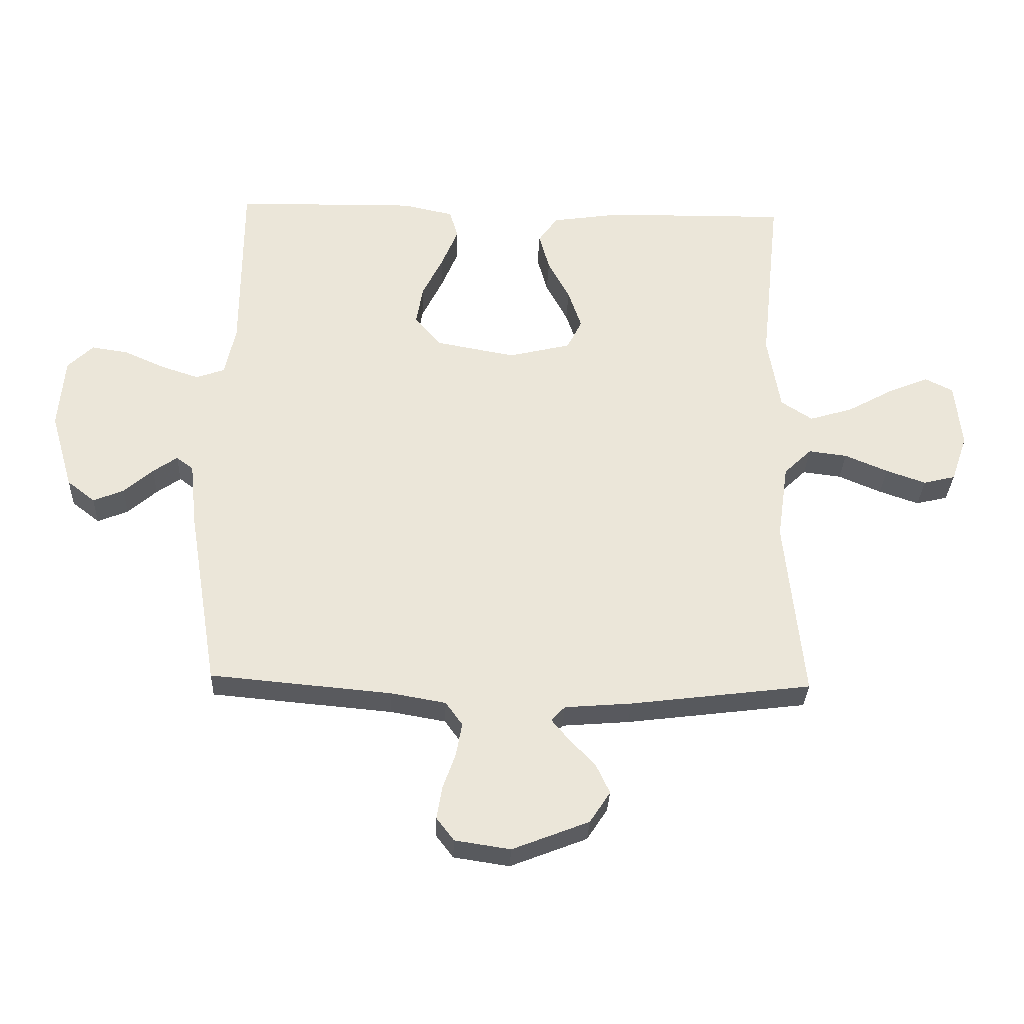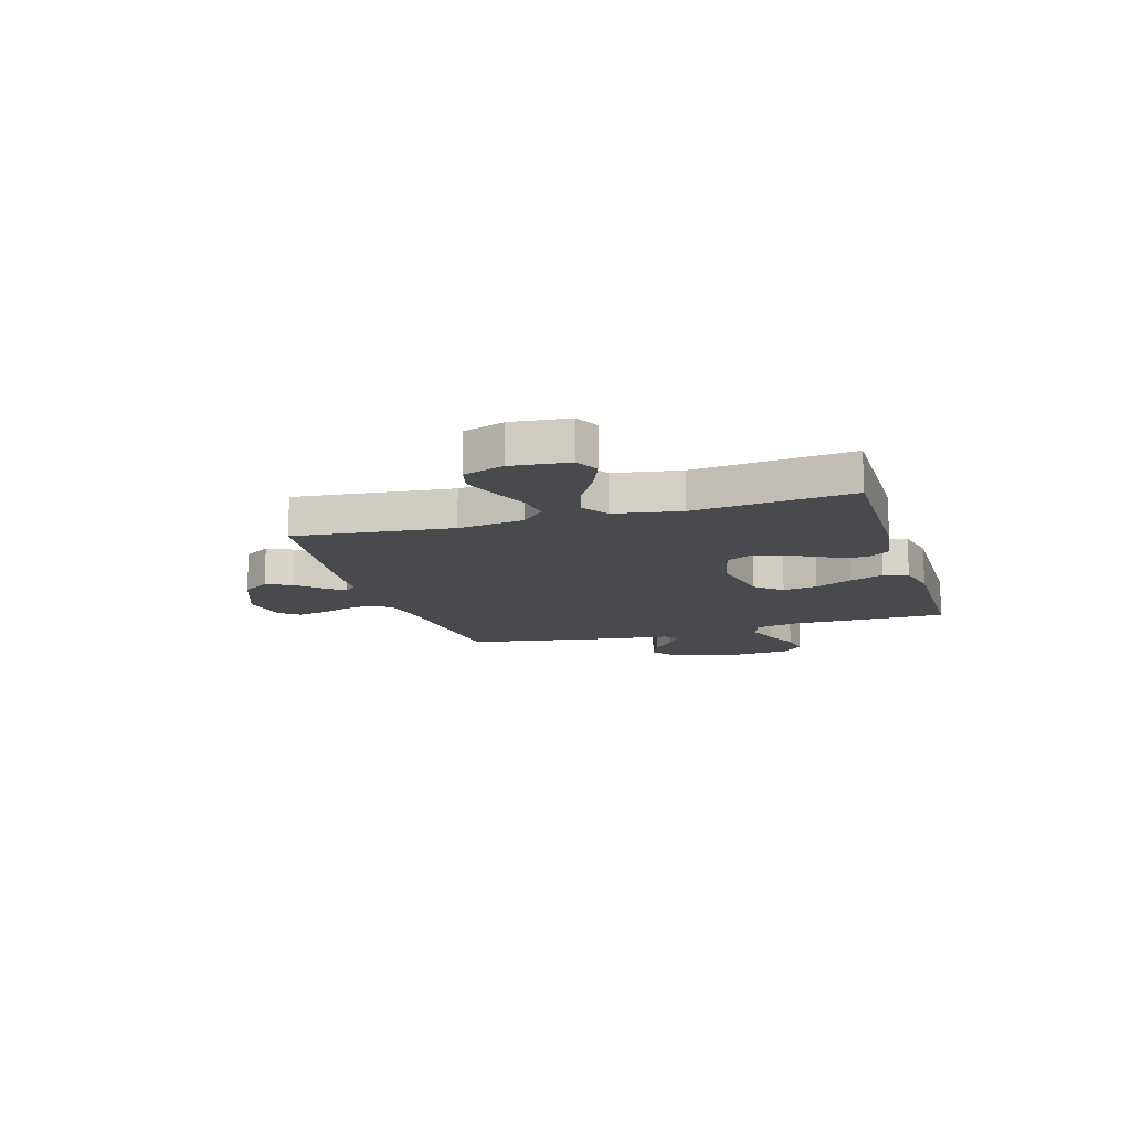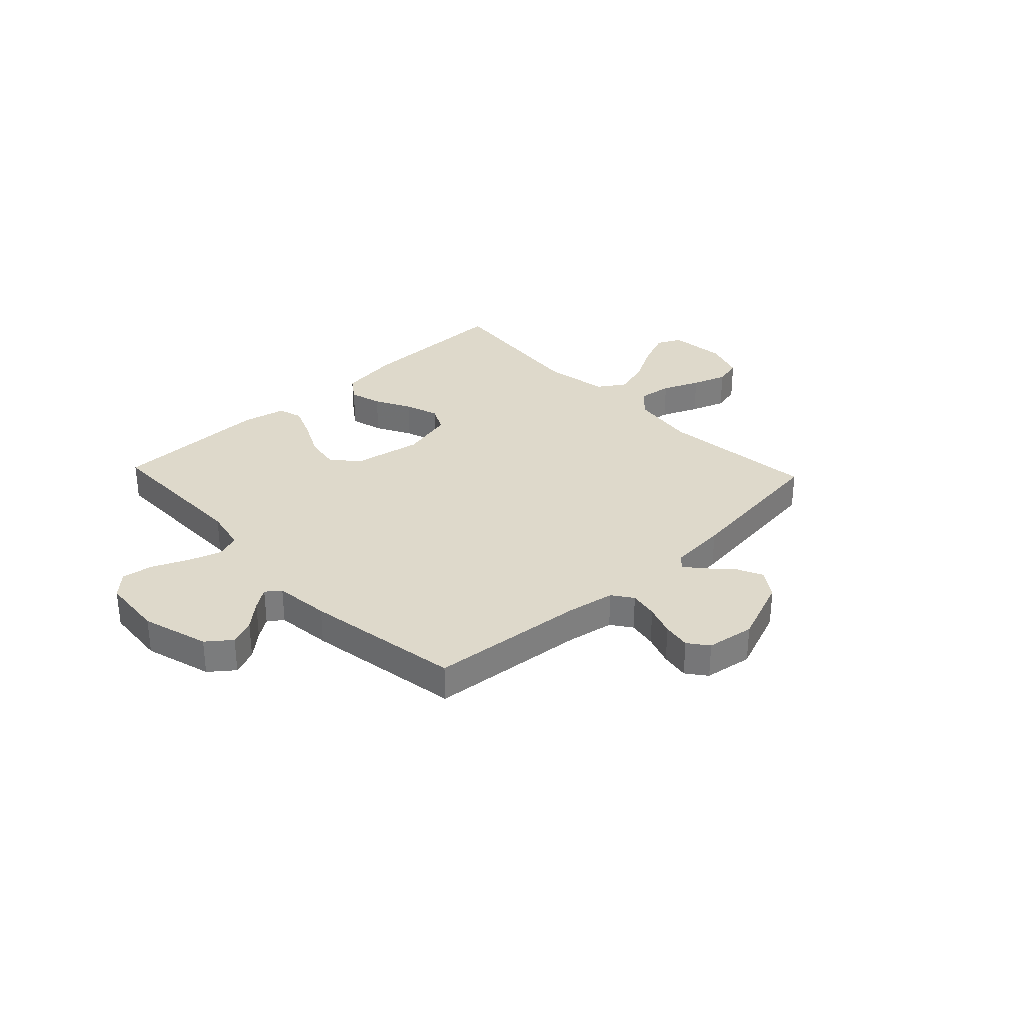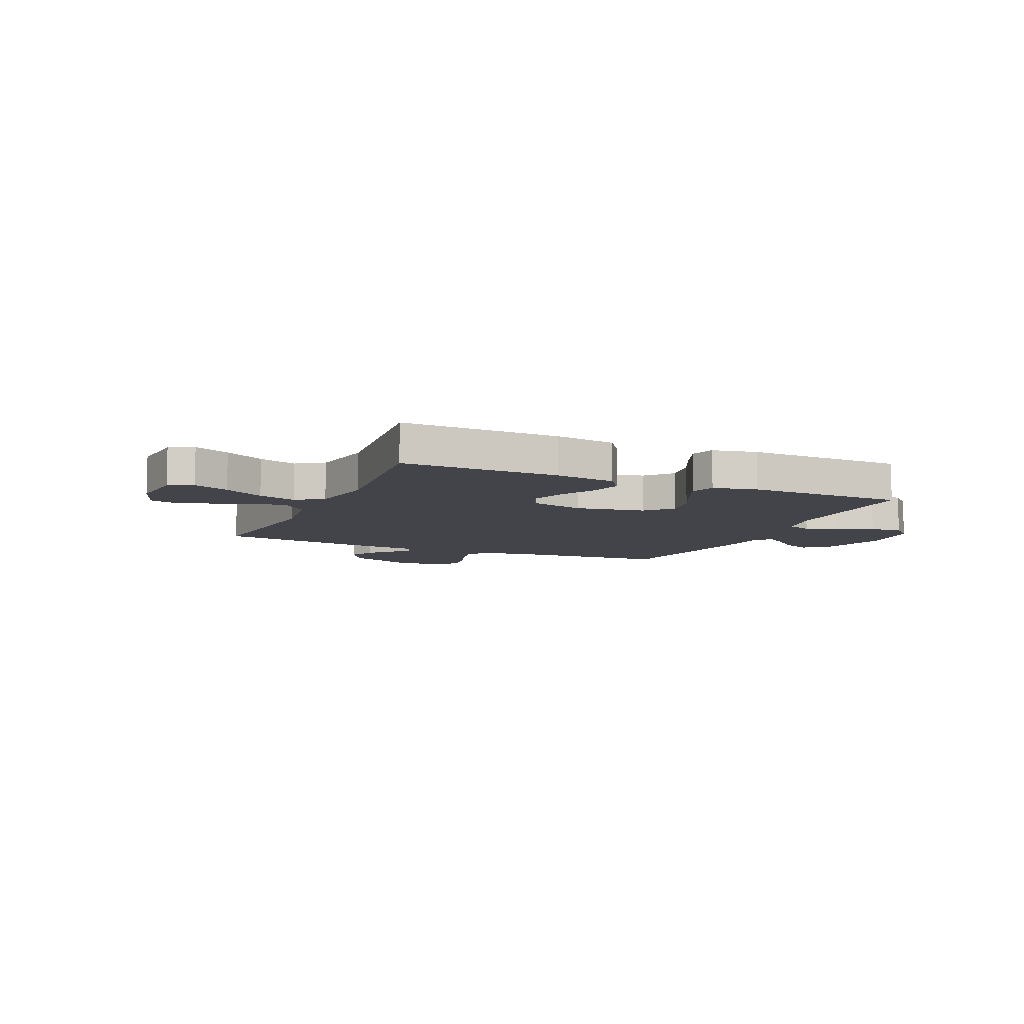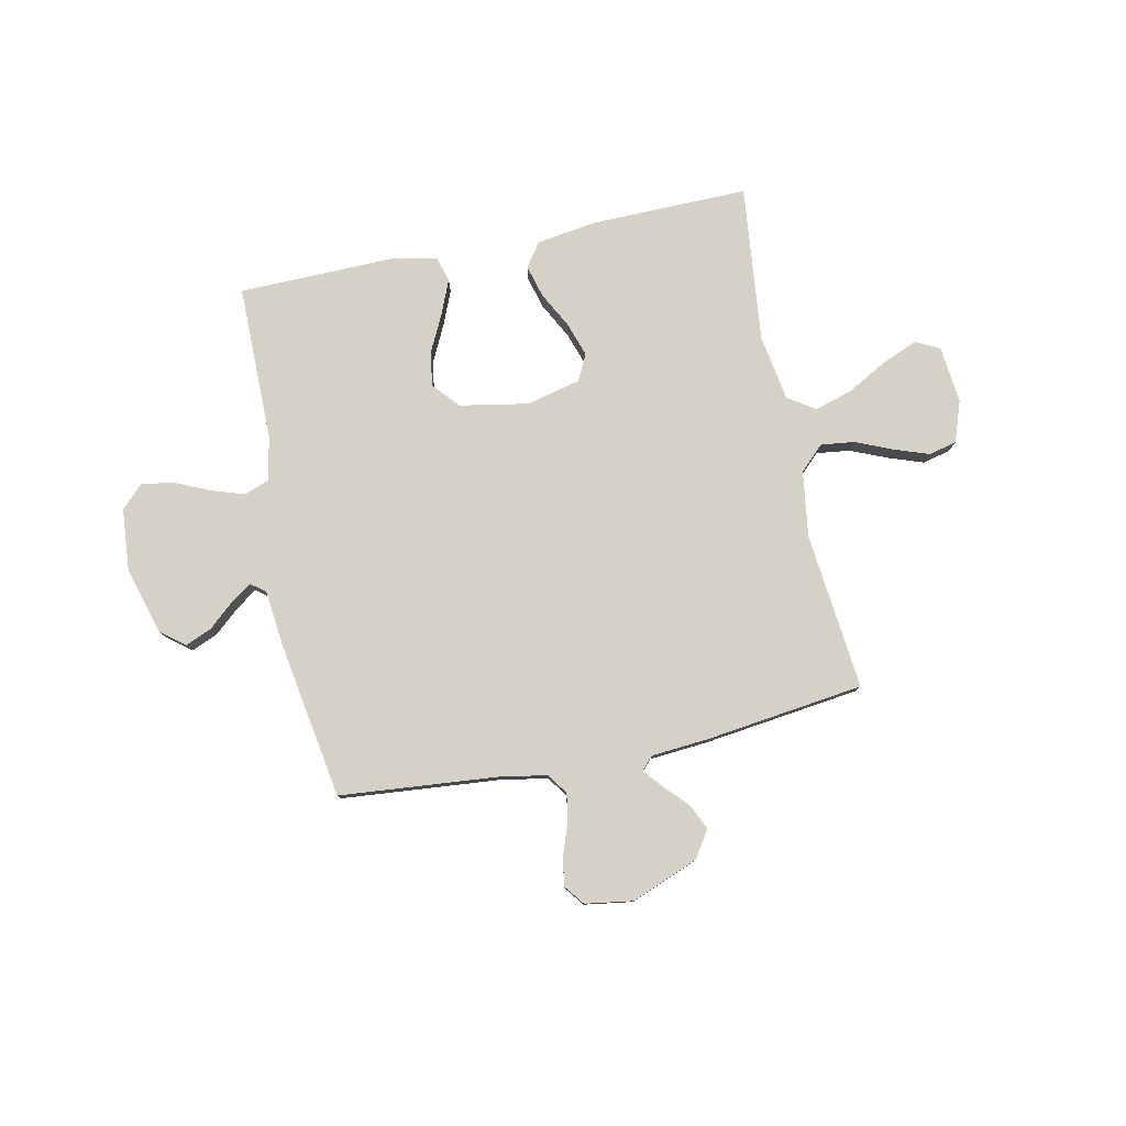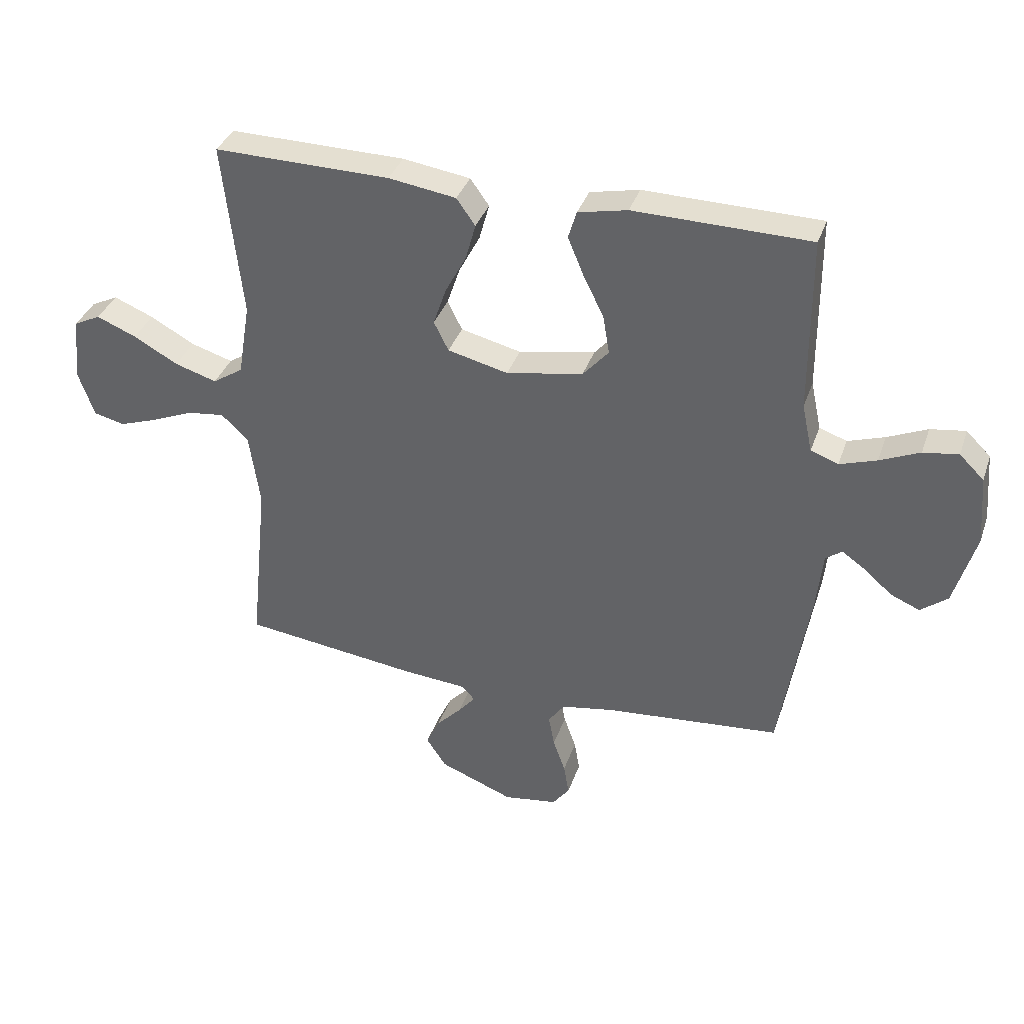
<metadata>
{"format":"obj","ext":"obj","renderer":"f3d","projection":"perspective","resolution":1024,"background":"white","views":[{"elev":-31.3,"azim":177.7,"up":"+Z"},{"elev":-13.1,"azim":-73.2,"up":"+Y"},{"elev":31.7,"azim":136.6,"up":"+Y"},{"elev":-8.5,"azim":-24.0,"up":"+Y"},{"elev":79.4,"azim":168.2,"up":"+Y"},{"elev":36.2,"azim":17.9,"up":"+Z"}]}
</metadata>
<code>
v -0.5 0.07 0.5
v -0.2 0.07 0.496
v -0.085 0.07 0.479
v -0.053 0.07 0.434
v -0.07 0.07 0.372
v -0.106 0.07 0.304
v -0.128 0.07 0.239
v -0.103 0.07 0.189
v 0 0.07 0.164
v 0.131 0.07 0.188
v 0.175 0.07 0.238
v 0.164 0.07 0.304
v 0.129 0.07 0.375
v 0.102 0.07 0.44
v 0.116 0.07 0.487
v 0.2 0.07 0.505
v 0.5 0.07 0.5
v 0.501 0.07 0.2
v 0.519 0.07 0.117
v 0.566 0.07 0.1
v 0.629 0.07 0.121
v 0.697 0.07 0.151
v 0.757 0.07 0.16
v 0.799 0.07 0.119
v 0.809 0.07 0
v 0.772 0.07 -0.128
v 0.726 0.07 -0.164
v 0.676 0.07 -0.143
v 0.628 0.07 -0.101
v 0.588 0.07 -0.073
v 0.56 0.07 -0.094
v 0.549 0.07 -0.2
v 0.5 0.07 -0.5
v 0.2 0.07 -0.527
v 0.109 0.07 -0.543
v 0.081 0.07 -0.582
v 0.091 0.07 -0.637
v 0.112 0.07 -0.696
v 0.121 0.07 -0.75
v 0.092 0.07 -0.788
v 0 0.07 -0.802
v -0.127 0.07 -0.752
v -0.161 0.07 -0.7
v -0.138 0.07 -0.651
v -0.095 0.07 -0.606
v -0.066 0.07 -0.571
v -0.089 0.07 -0.547
v -0.2 0.07 -0.538
v -0.5 0.07 -0.5
v -0.469 0.07 -0.2
v -0.487 0.07 -0.074
v -0.533 0.07 -0.03
v -0.597 0.07 -0.038
v -0.668 0.07 -0.068
v -0.734 0.07 -0.091
v -0.787 0.07 -0.078
v -0.814 0.07 0
v -0.803 0.07 0.109
v -0.757 0.07 0.132
v -0.689 0.07 0.104
v -0.613 0.07 0.062
v -0.541 0.07 0.04
v -0.489 0.07 0.074
v -0.468 0.07 0.2
v -0.5 0 0.5
v -0.2 0 0.496
v -0.085 0 0.479
v -0.053 0 0.434
v -0.07 0 0.372
v -0.106 0 0.304
v -0.128 0 0.239
v -0.103 0 0.189
v 0 0 0.164
v 0.131 0 0.188
v 0.175 0 0.238
v 0.164 0 0.304
v 0.129 0 0.375
v 0.102 0 0.44
v 0.116 0 0.487
v 0.2 0 0.505
v 0.5 0 0.5
v 0.501 0 0.2
v 0.519 0 0.117
v 0.566 0 0.1
v 0.629 0 0.121
v 0.697 0 0.151
v 0.757 0 0.16
v 0.799 0 0.119
v 0.809 0 0
v 0.772 0 -0.128
v 0.726 0 -0.164
v 0.676 0 -0.143
v 0.628 0 -0.101
v 0.588 0 -0.073
v 0.56 0 -0.094
v 0.549 0 -0.2
v 0.5 0 -0.5
v 0.2 0 -0.527
v 0.109 0 -0.543
v 0.081 0 -0.582
v 0.091 0 -0.637
v 0.112 0 -0.696
v 0.121 0 -0.75
v 0.092 0 -0.788
v 0 0 -0.802
v -0.127 0 -0.752
v -0.161 0 -0.7
v -0.138 0 -0.651
v -0.095 0 -0.606
v -0.066 0 -0.571
v -0.089 0 -0.547
v -0.2 0 -0.538
v -0.5 0 -0.5
v -0.469 0 -0.2
v -0.487 0 -0.074
v -0.533 0 -0.03
v -0.597 0 -0.038
v -0.668 0 -0.068
v -0.734 0 -0.091
v -0.787 0 -0.078
v -0.814 0 0
v -0.803 0 0.109
v -0.757 0 0.132
v -0.689 0 0.104
v -0.613 0 0.062
v -0.541 0 0.04
v -0.489 0 0.074
v -0.468 0 0.2
f 58 59 60 61
f 58 61 62
f 57 58 62
f 56 57 62
f 53 54 55 56
f 53 56 62
f 52 53 62 63
f 47 48 49 50
f 47 50 51
f 46 47 51
f 42 43 44 45
f 42 45 46
f 41 42 46
f 40 41 46
f 37 38 39 40
f 36 37 40 46
f 35 36 46 51
f 31 32 33 34
f 31 34 35 51
f 26 27 28 29
f 26 29 30
f 25 26 30
f 24 25 30
f 21 22 23 24
f 20 21 24 30
f 19 20 30 31
f 15 16 17 18
f 12 13 14 15
f 12 15 18 19
f 3 4 5 6
f 3 6 7
f 64 1 2 3
f 63 64 3 7
f 11 12 19 31
f 10 11 31
f 9 10 31 51
f 8 9 51 52
f 7 8 52 63
f 125 124 123 122
f 126 125 122
f 126 122 121
f 126 121 120
f 120 119 118 117
f 126 120 117
f 127 126 117 116
f 114 113 112 111
f 115 114 111
f 115 111 110
f 109 108 107 106
f 110 109 106
f 110 106 105
f 110 105 104
f 104 103 102 101
f 110 104 101 100
f 115 110 100 99
f 98 97 96 95
f 115 99 98 95
f 93 92 91 90
f 94 93 90
f 94 90 89
f 94 89 88
f 88 87 86 85
f 94 88 85 84
f 95 94 84 83
f 82 81 80 79
f 79 78 77 76
f 83 82 79 76
f 70 69 68 67
f 71 70 67
f 67 66 65 128
f 71 67 128 127
f 95 83 76 75
f 95 75 74
f 115 95 74 73
f 116 115 73 72
f 127 116 72 71
f 1 65 66 2
f 2 66 67 3
f 3 67 68 4
f 4 68 69 5
f 5 69 70 6
f 6 70 71 7
f 7 71 72 8
f 8 72 73 9
f 9 73 74 10
f 10 74 75 11
f 11 75 76 12
f 12 76 77 13
f 13 77 78 14
f 14 78 79 15
f 15 79 80 16
f 16 80 81 17
f 17 81 82 18
f 18 82 83 19
f 19 83 84 20
f 20 84 85 21
f 21 85 86 22
f 22 86 87 23
f 23 87 88 24
f 24 88 89 25
f 25 89 90 26
f 26 90 91 27
f 27 91 92 28
f 28 92 93 29
f 29 93 94 30
f 30 94 95 31
f 31 95 96 32
f 32 96 97 33
f 33 97 98 34
f 34 98 99 35
f 35 99 100 36
f 36 100 101 37
f 37 101 102 38
f 38 102 103 39
f 39 103 104 40
f 40 104 105 41
f 41 105 106 42
f 42 106 107 43
f 43 107 108 44
f 44 108 109 45
f 45 109 110 46
f 46 110 111 47
f 47 111 112 48
f 48 112 113 49
f 49 113 114 50
f 50 114 115 51
f 51 115 116 52
f 52 116 117 53
f 53 117 118 54
f 54 118 119 55
f 55 119 120 56
f 56 120 121 57
f 57 121 122 58
f 58 122 123 59
f 59 123 124 60
f 60 124 125 61
f 61 125 126 62
f 62 126 127 63
f 63 127 128 64
f 64 128 65 1

</code>
